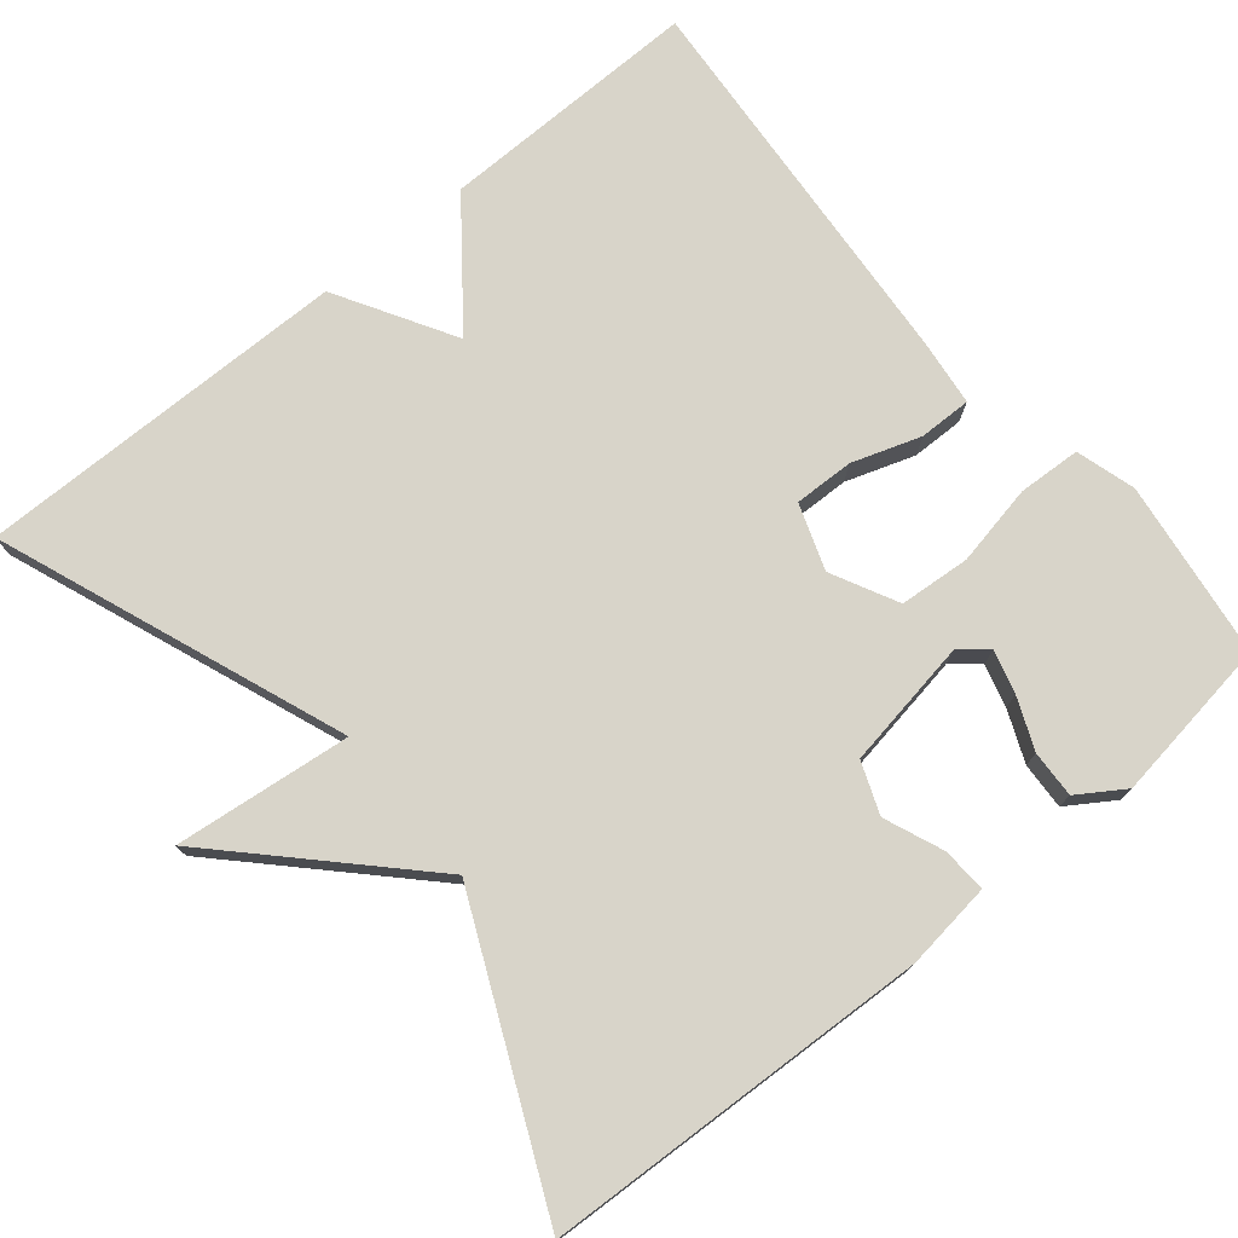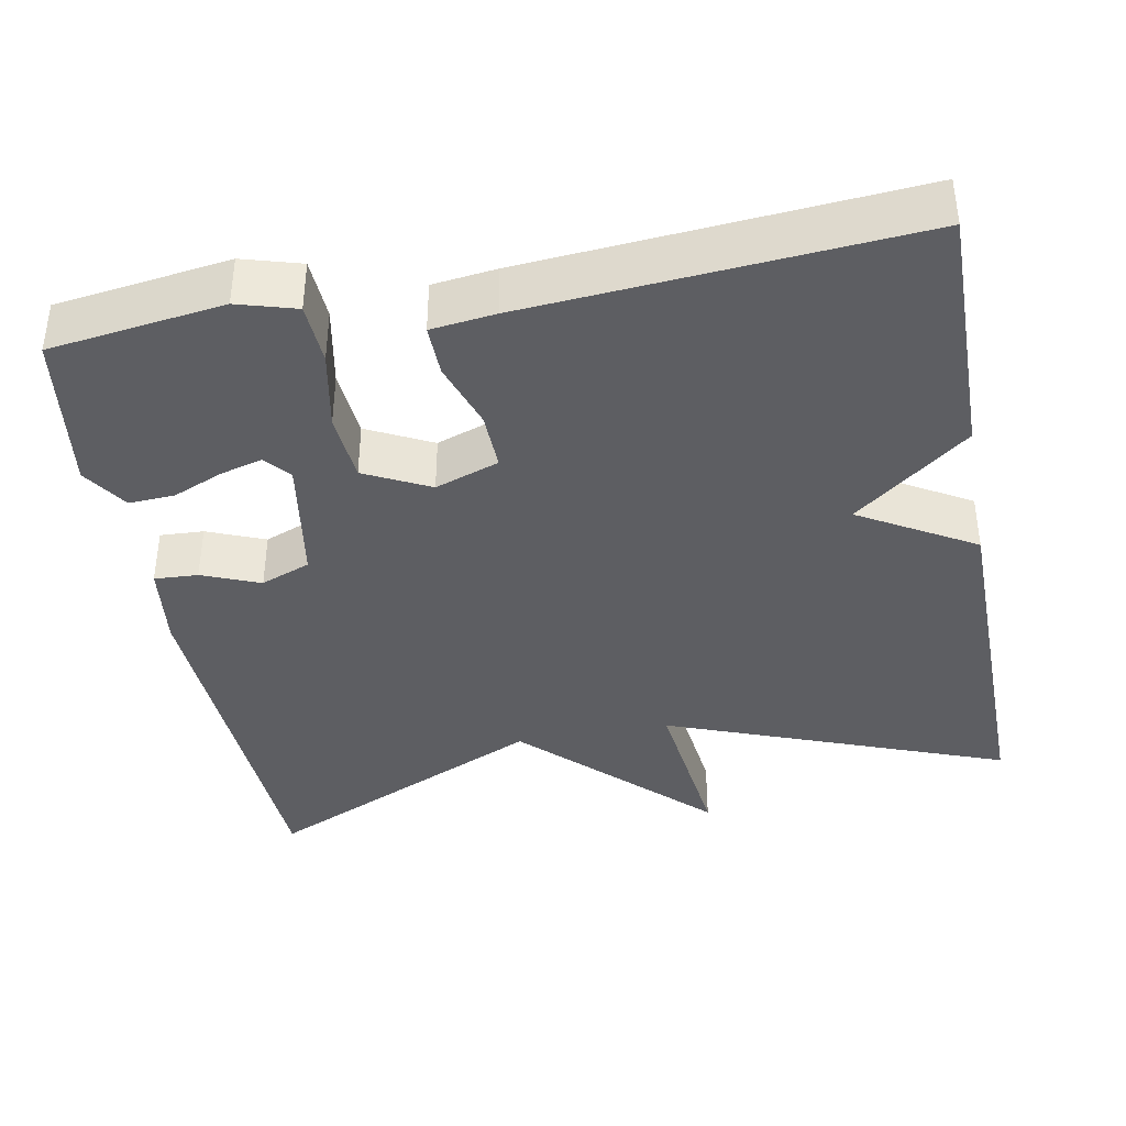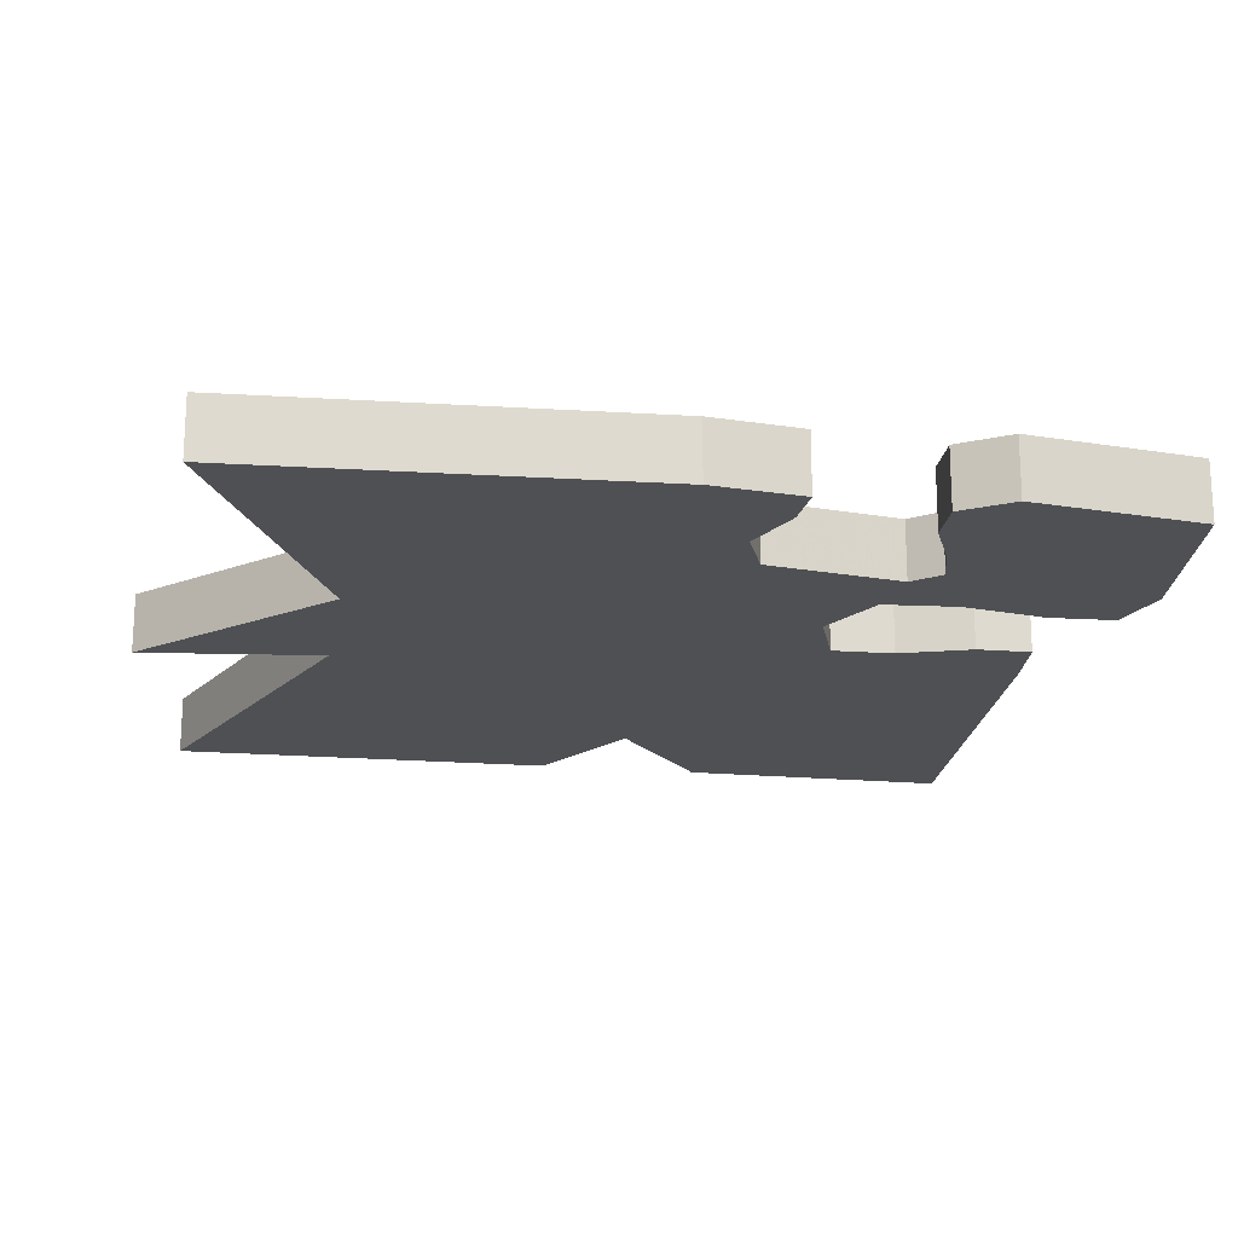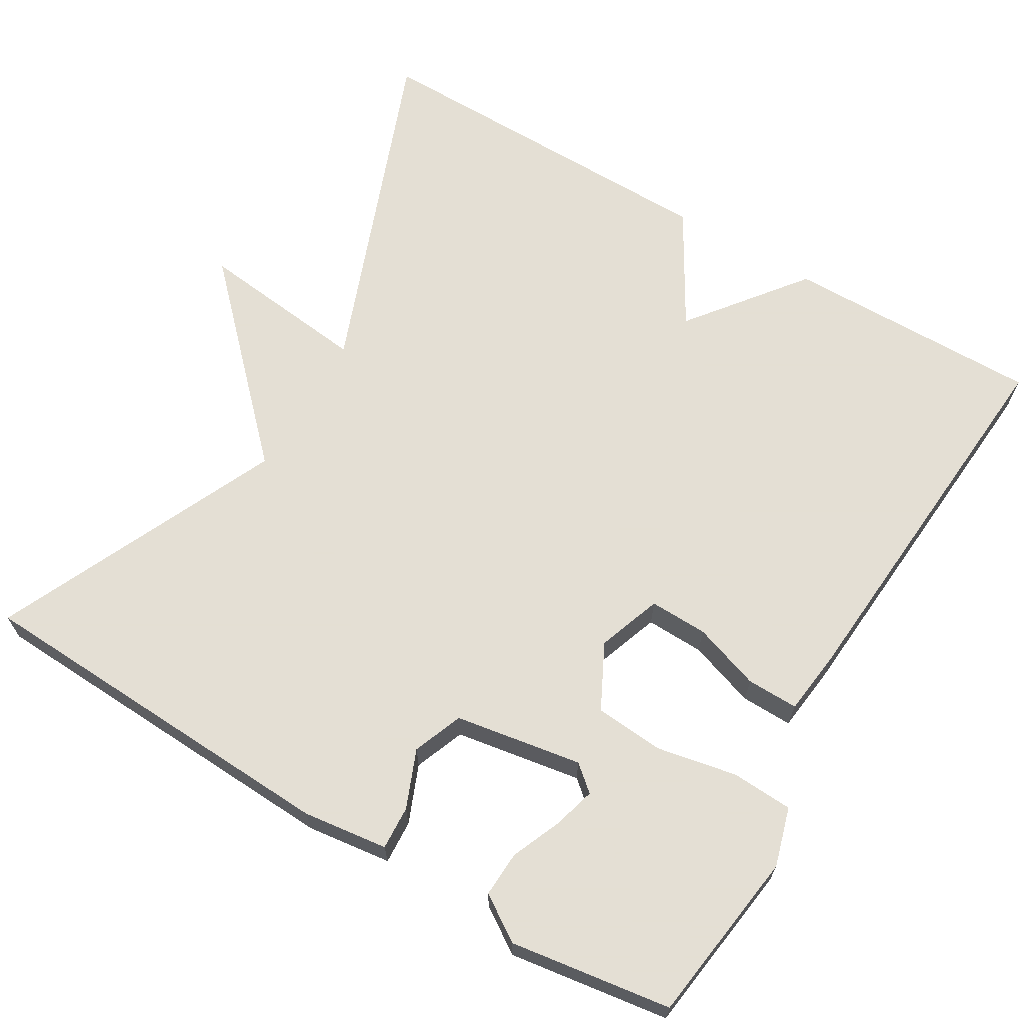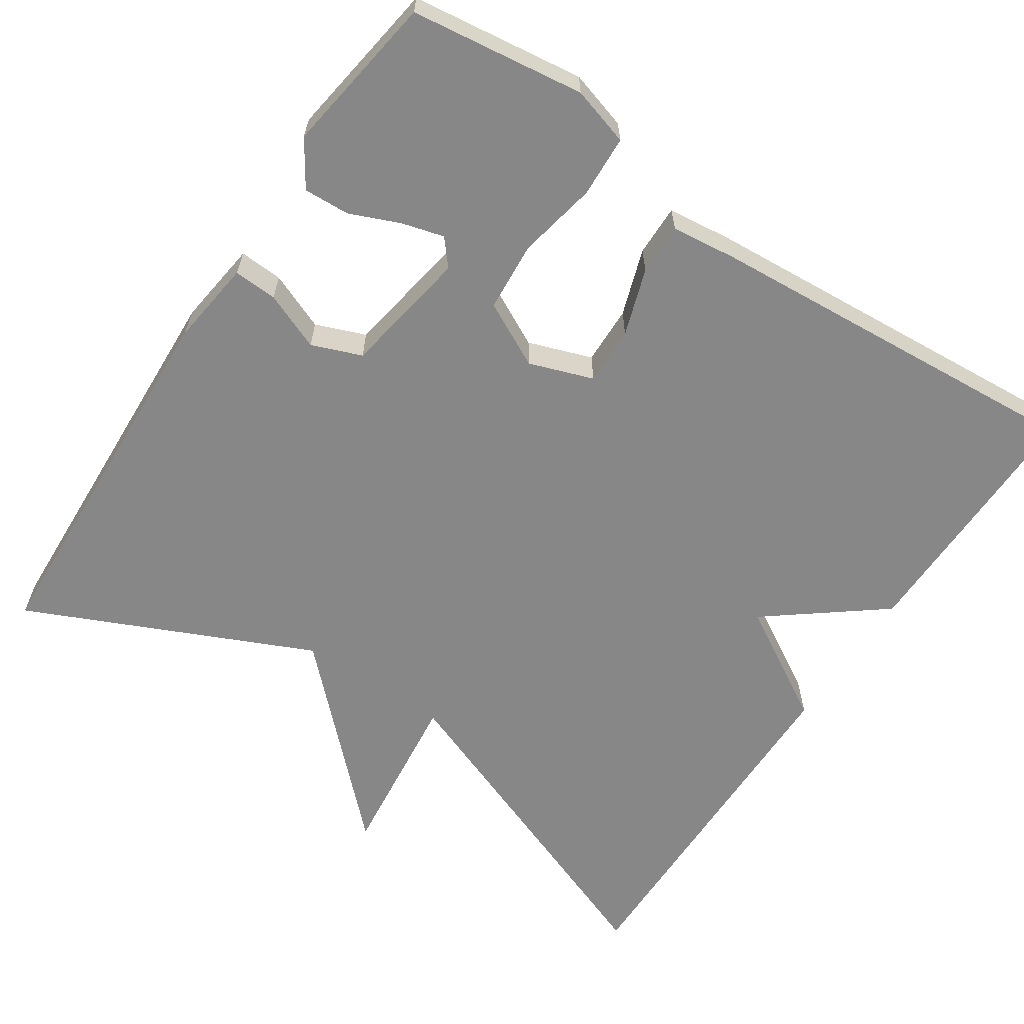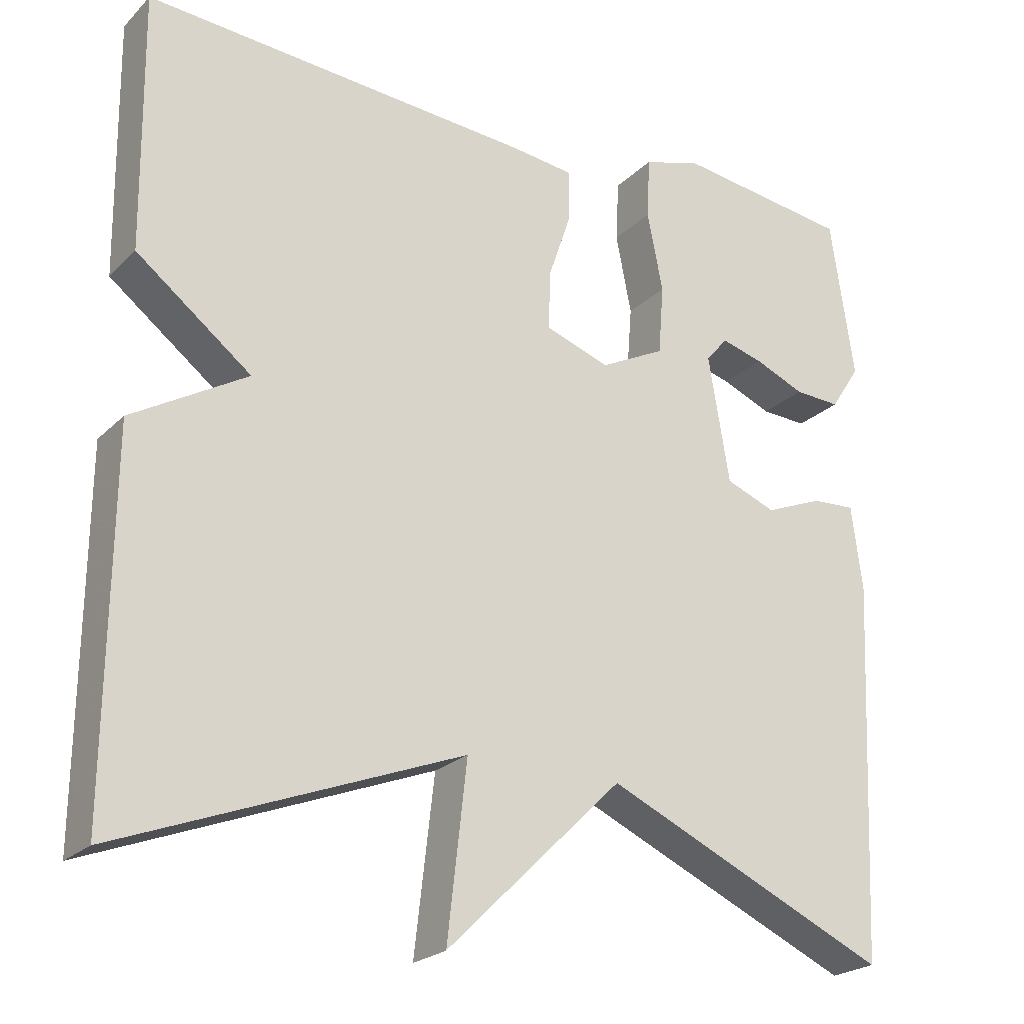
<metadata>
{"format":"obj","ext":"obj","renderer":"f3d","projection":"perspective","resolution":1024,"background":"white","views":[{"elev":75.5,"azim":-129.6,"up":"+Y"},{"elev":-39.1,"azim":10.7,"up":"+Y"},{"elev":-18.6,"azim":-99.4,"up":"+Y"},{"elev":66.3,"azim":-59.3,"up":"+Y"},{"elev":-62.6,"azim":-33.8,"up":"+Y"},{"elev":-23.0,"azim":147.6,"up":"+Z"}]}
</metadata>
<code>
v -0.5 0.07 0.5
v -0.277 0.07 0.53
v -0.202 0.07 0.508
v -0.198 0.07 0.429
v -0.218 0.07 0.327
v -0.211 0.07 0.238
v -0.128 0.07 0.196
v -0.046 0.07 0.225
v -0.048 0.07 0.3
v -0.077 0.07 0.386
v -0.078 0.07 0.452
v 0.004 0.07 0.462
v 0.5 0.07 0.5
v 0.496 0.07 0.17
v 0.349 0.07 0.056
v 0.496 0.07 -0.03
v 0.5 0.07 -0.5
v 0.065 0.07 -0.334
v 0.09 0.07 -0.555
v -0.135 0.07 -0.334
v -0.5 0.07 -0.5
v -0.522 0.07 -0.016
v -0.508 0.07 0.093
v -0.452 0.07 0.09
v -0.378 0.07 0.06
v -0.314 0.07 0.085
v -0.287 0.07 0.248
v -0.315 0.07 0.281
v -0.369 0.07 0.266
v -0.433 0.07 0.239
v -0.492 0.07 0.236
v -0.53 0.07 0.294
v -0.5 0 0.5
v -0.277 0 0.53
v -0.202 0 0.508
v -0.198 0 0.429
v -0.218 0 0.327
v -0.211 0 0.238
v -0.128 0 0.196
v -0.046 0 0.225
v -0.048 0 0.3
v -0.077 0 0.386
v -0.078 0 0.452
v 0.004 0 0.462
v 0.5 0 0.5
v 0.496 0 0.17
v 0.349 0 0.056
v 0.496 0 -0.03
v 0.5 0 -0.5
v 0.065 0 -0.334
v 0.09 0 -0.555
v -0.135 0 -0.334
v -0.5 0 -0.5
v -0.522 0 -0.016
v -0.508 0 0.093
v -0.452 0 0.09
v -0.378 0 0.06
v -0.314 0 0.085
v -0.287 0 0.248
v -0.315 0 0.281
v -0.369 0 0.266
v -0.433 0 0.239
v -0.492 0 0.236
v -0.53 0 0.294
f 2 3 4
f 1 2 4
f 32 1 4
f 31 32 4
f 30 31 4
f 29 30 4
f 28 29 4 5
f 27 28 5 6
f 26 27 6 7
f 23 24 25
f 22 23 25
f 21 22 25
f 20 21 25
f 20 25 26
f 19 20 26
f 18 19 26
f 26 7 8
f 18 26 8
f 17 18 8
f 16 17 8
f 15 16 8
f 13 14 15
f 12 13 15
f 11 12 15
f 10 11 15
f 9 10 15
f 8 9 15
f 36 35 34
f 36 34 33
f 36 33 64
f 36 64 63
f 36 63 62
f 36 62 61
f 37 36 61 60
f 38 37 60 59
f 39 38 59 58
f 57 56 55
f 57 55 54
f 57 54 53
f 57 53 52
f 58 57 52
f 58 52 51
f 58 51 50
f 40 39 58
f 40 58 50
f 40 50 49
f 40 49 48
f 40 48 47
f 47 46 45
f 47 45 44
f 47 44 43
f 47 43 42
f 47 42 41
f 47 41 40
f 1 33 34 2
f 2 34 35 3
f 3 35 36 4
f 4 36 37 5
f 5 37 38 6
f 6 38 39 7
f 7 39 40 8
f 8 40 41 9
f 9 41 42 10
f 10 42 43 11
f 11 43 44 12
f 12 44 45 13
f 13 45 46 14
f 14 46 47 15
f 15 47 48 16
f 16 48 49 17
f 17 49 50 18
f 18 50 51 19
f 19 51 52 20
f 20 52 53 21
f 21 53 54 22
f 22 54 55 23
f 23 55 56 24
f 24 56 57 25
f 25 57 58 26
f 26 58 59 27
f 27 59 60 28
f 28 60 61 29
f 29 61 62 30
f 30 62 63 31
f 31 63 64 32
f 32 64 33 1

</code>
